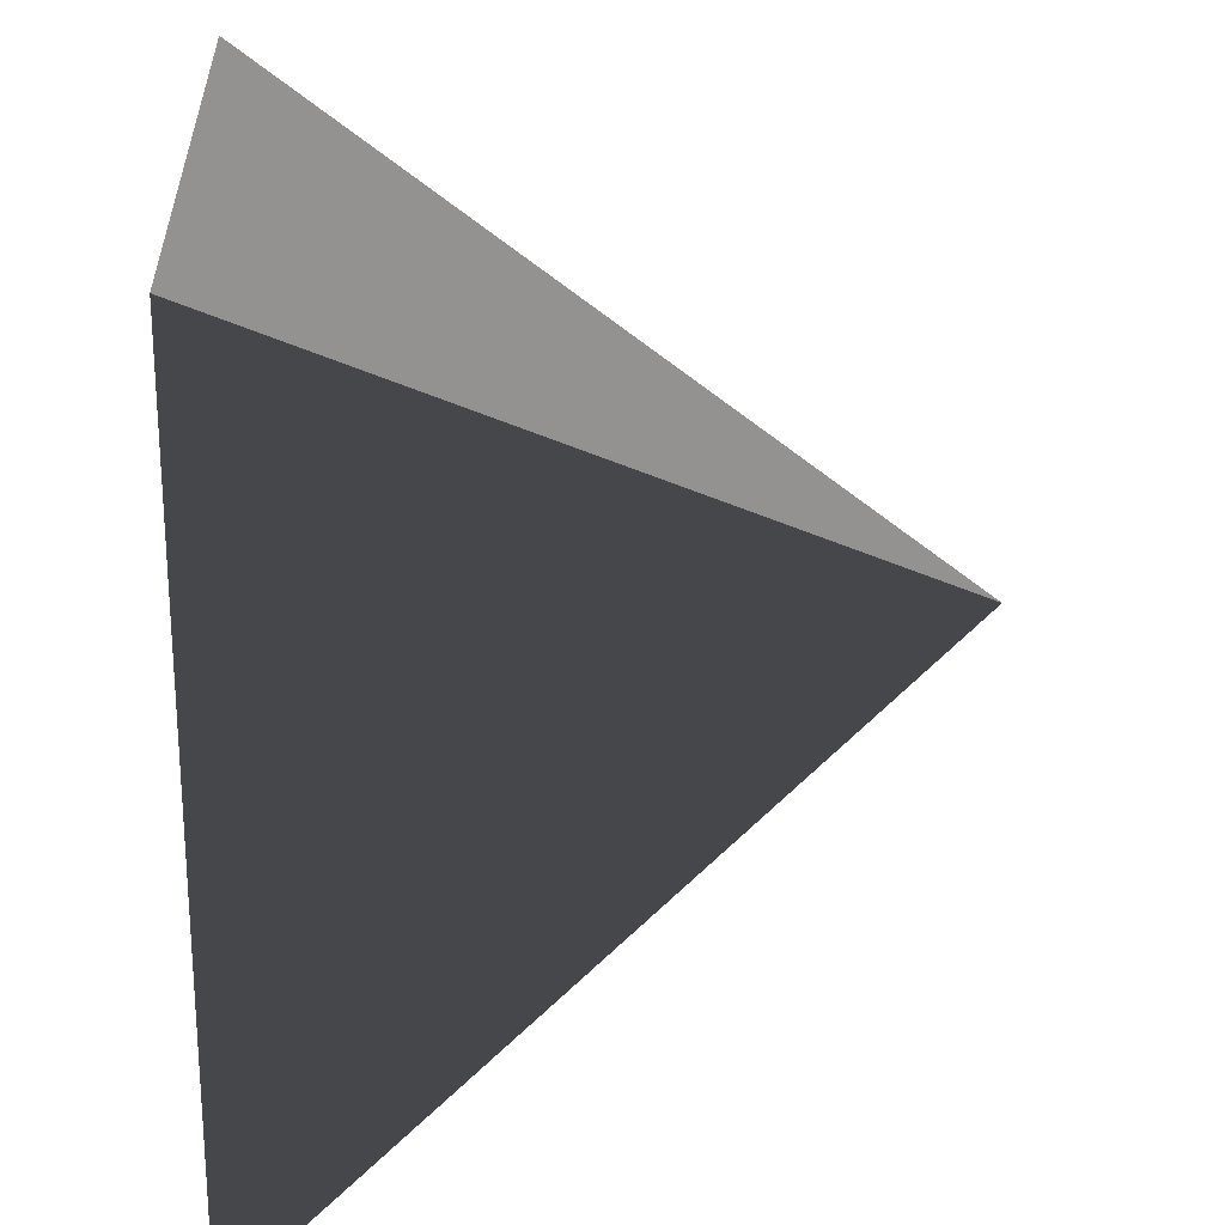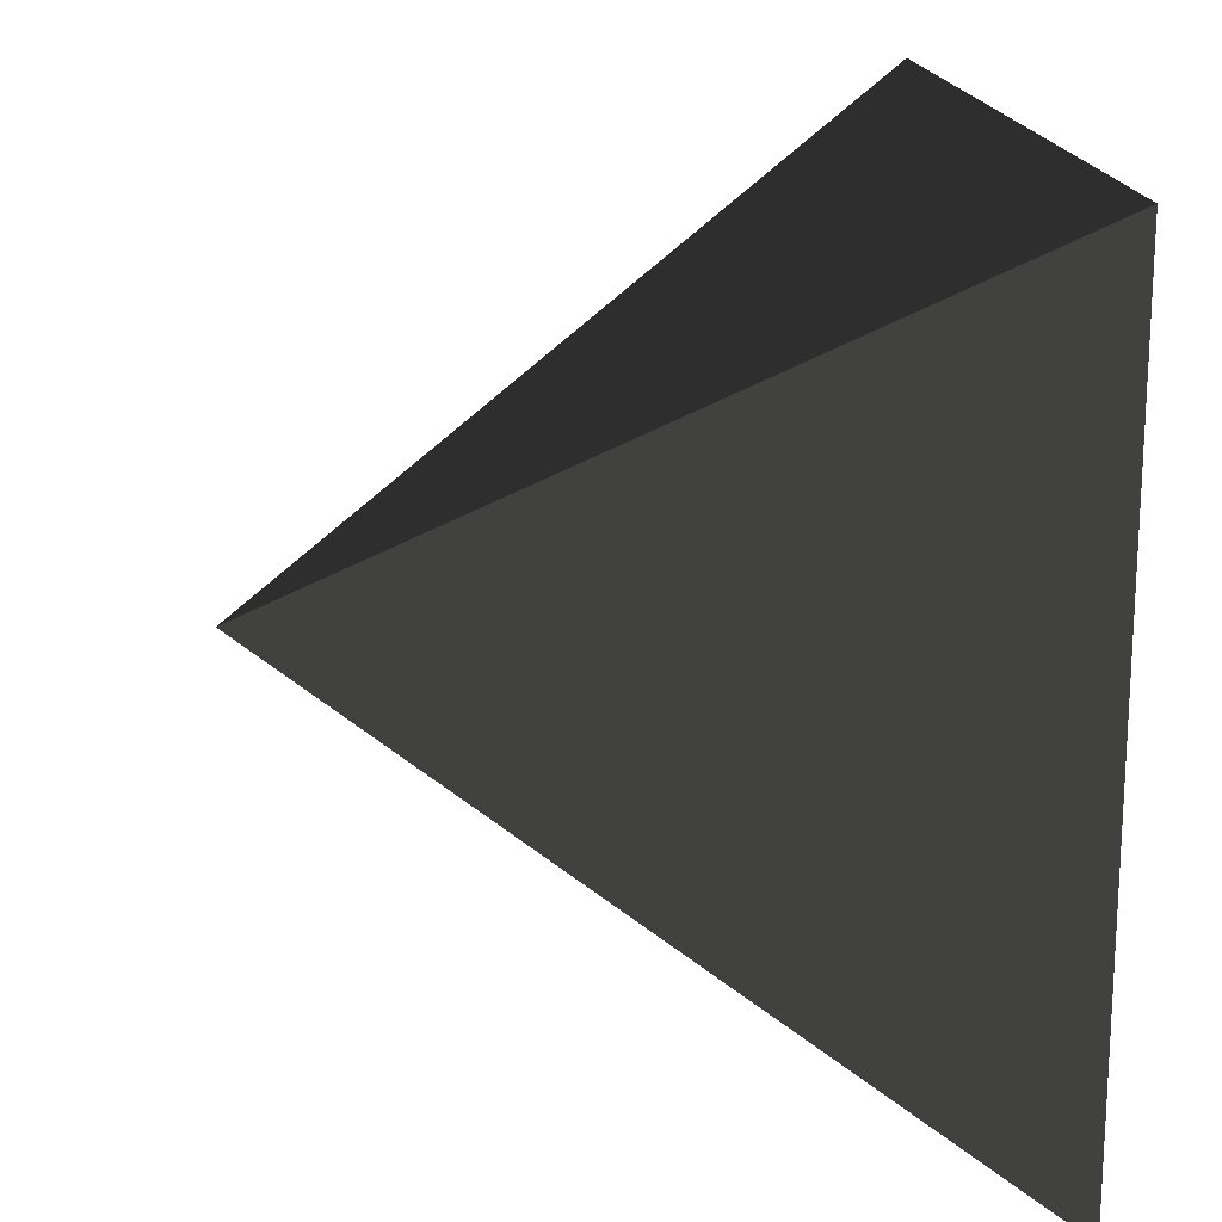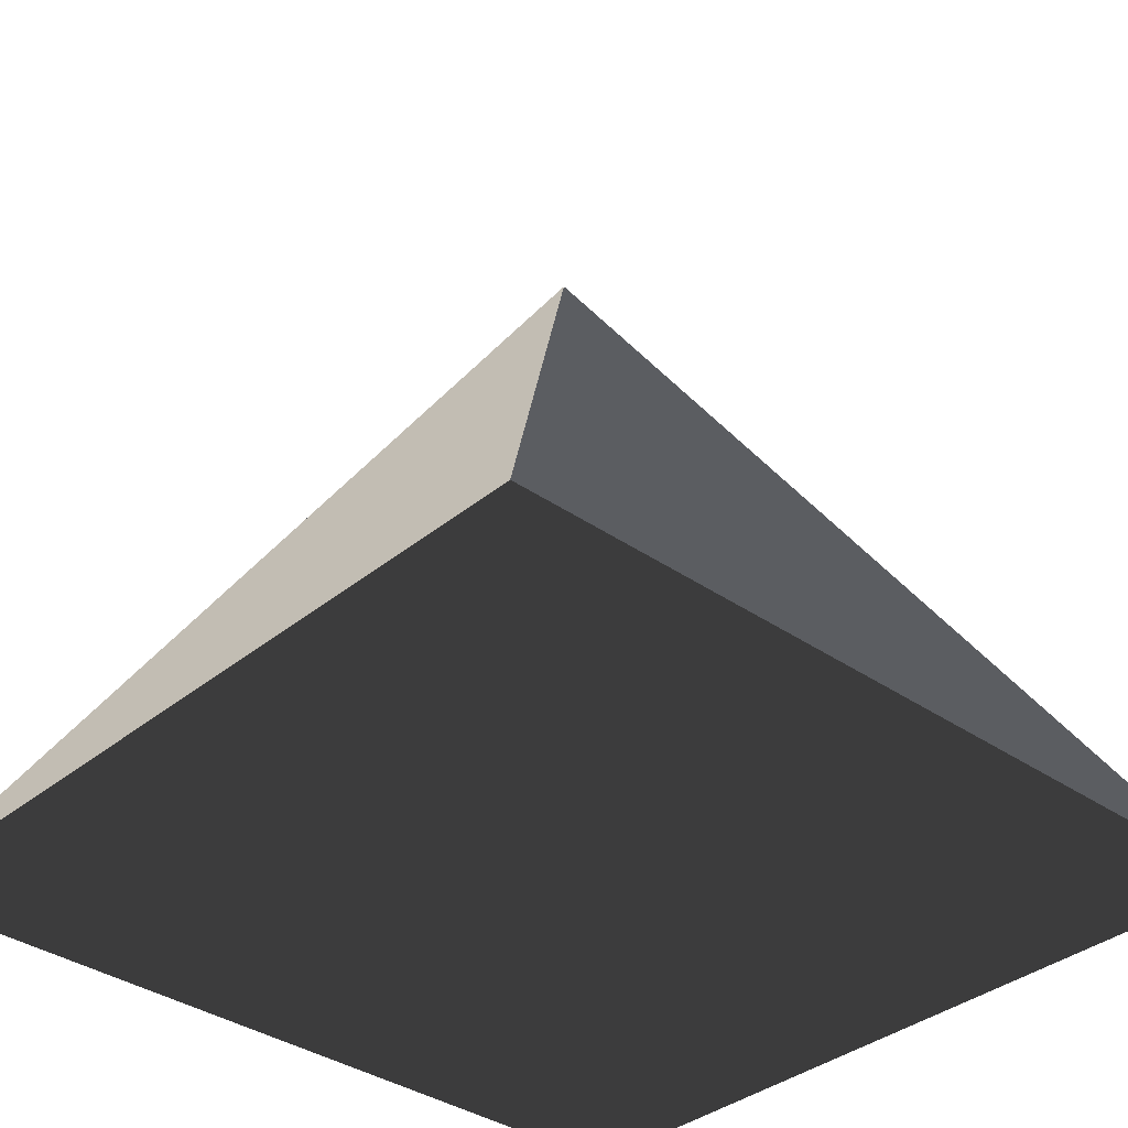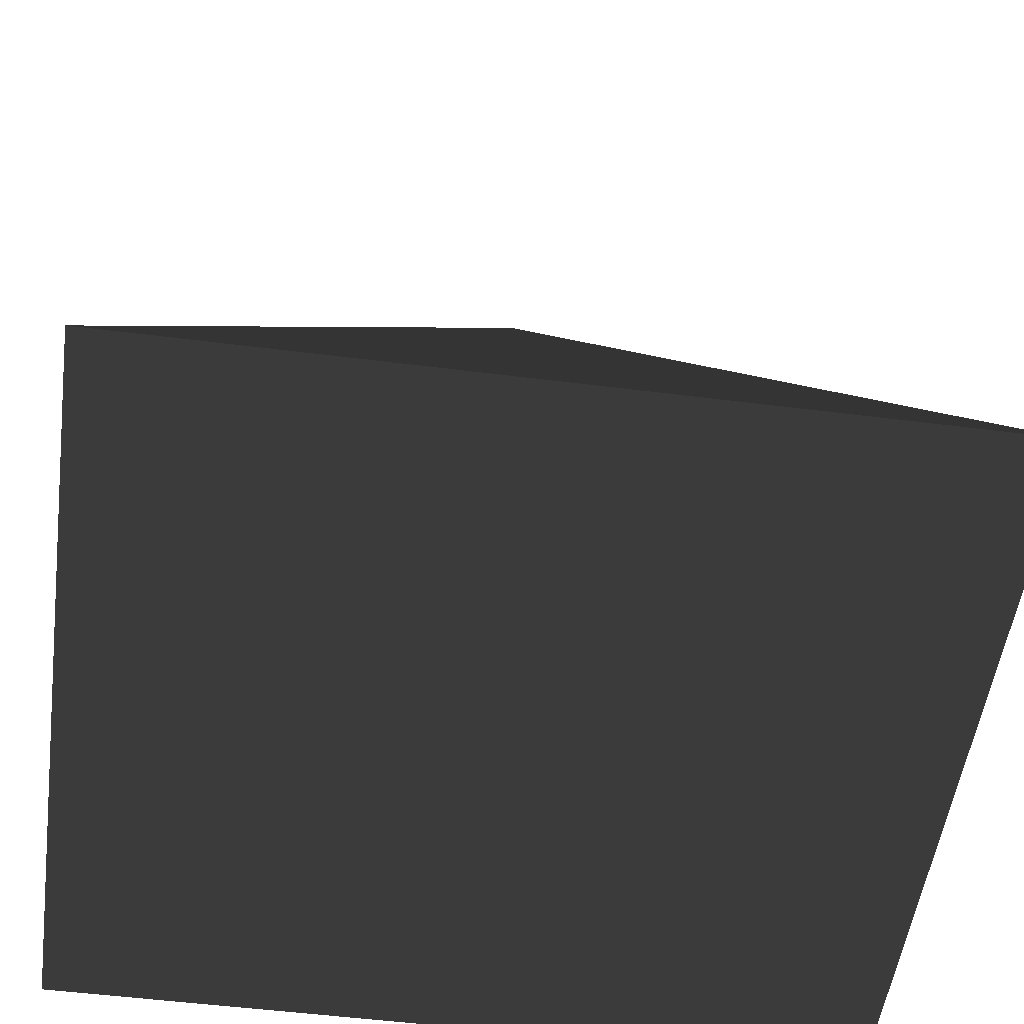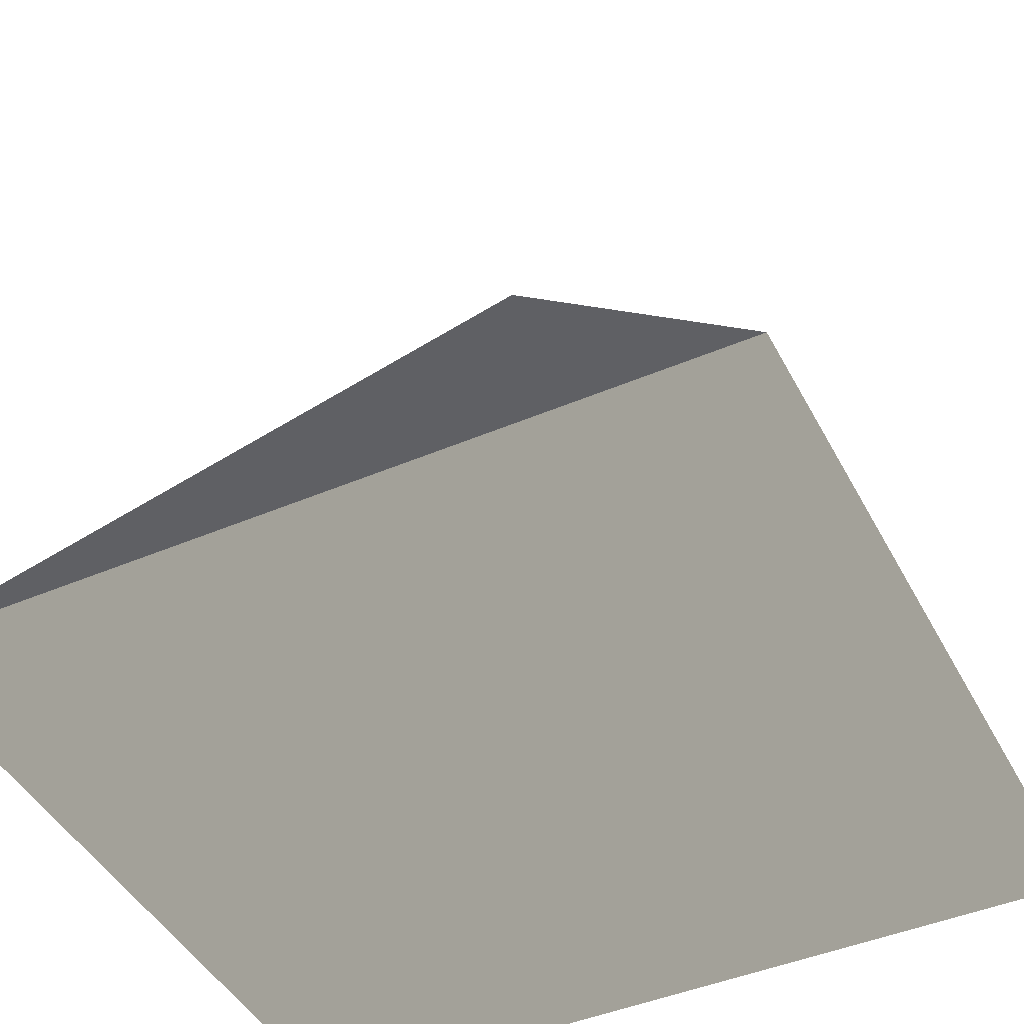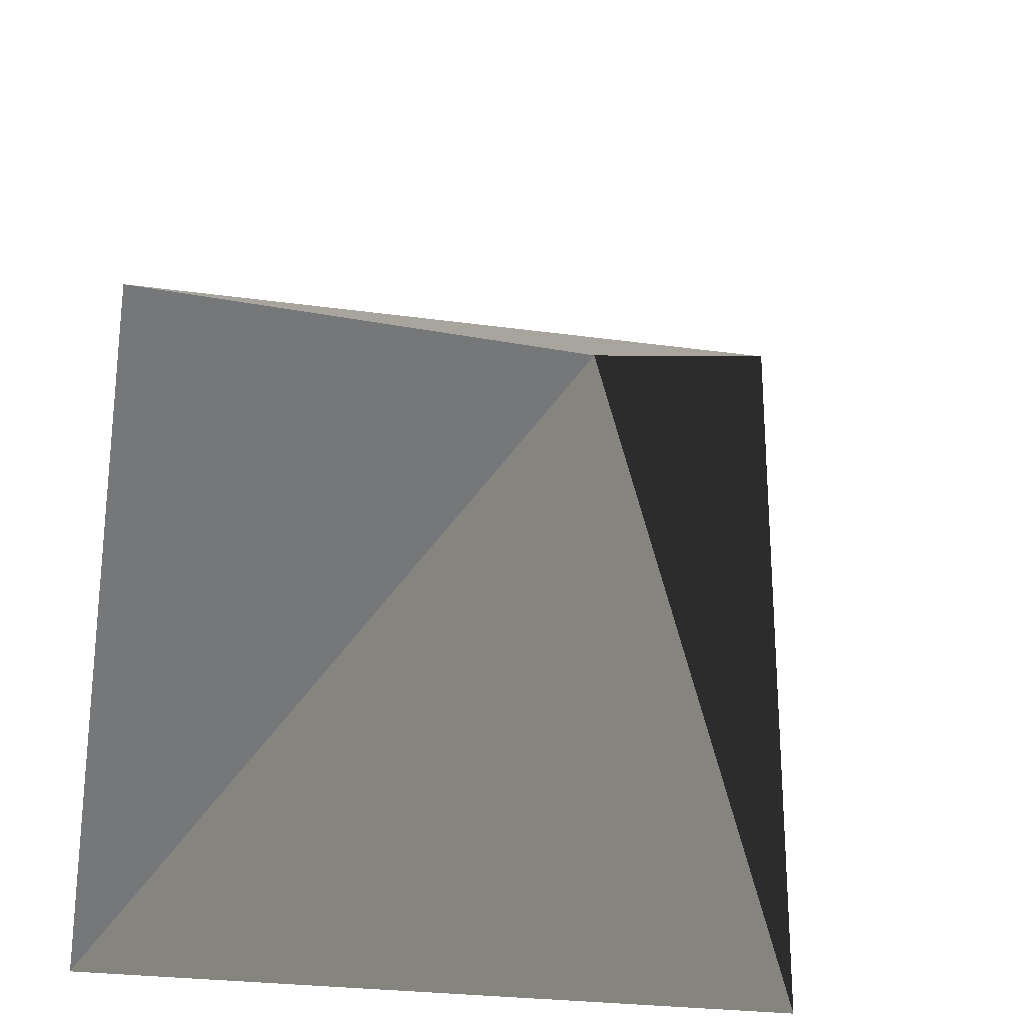
<metadata>
{"format":"obj","ext":"obj","renderer":"f3d","projection":"perspective","resolution":1024,"background":"white","views":[{"elev":23.4,"azim":86.5,"up":"+Z"},{"elev":17.9,"azim":-97.5,"up":"+Z"},{"elev":-35.5,"azim":-132.7,"up":"+Y"},{"elev":-52.4,"azim":82.2,"up":"+Y"},{"elev":-44.6,"azim":-63.6,"up":"+Y"},{"elev":-25.6,"azim":167.2,"up":"+Z"}]}
</metadata>
<code>
v  7.585 39.37 9.852
v  -15.49 0.005 34.06
v  30.66 0.005 34.06
v  30.66 0.005 -14.36
v  -15.49 0.005 -14.36
v  7.585 0.005 9.852
g Pyramid001
f -6 -5 -4
f -6 -4 -3
f -6 -3 -2
f -6 -2 -5
f -5 -1 -4
f -4 -1 -3
f -3 -1 -2
f -2 -1 -5

</code>
